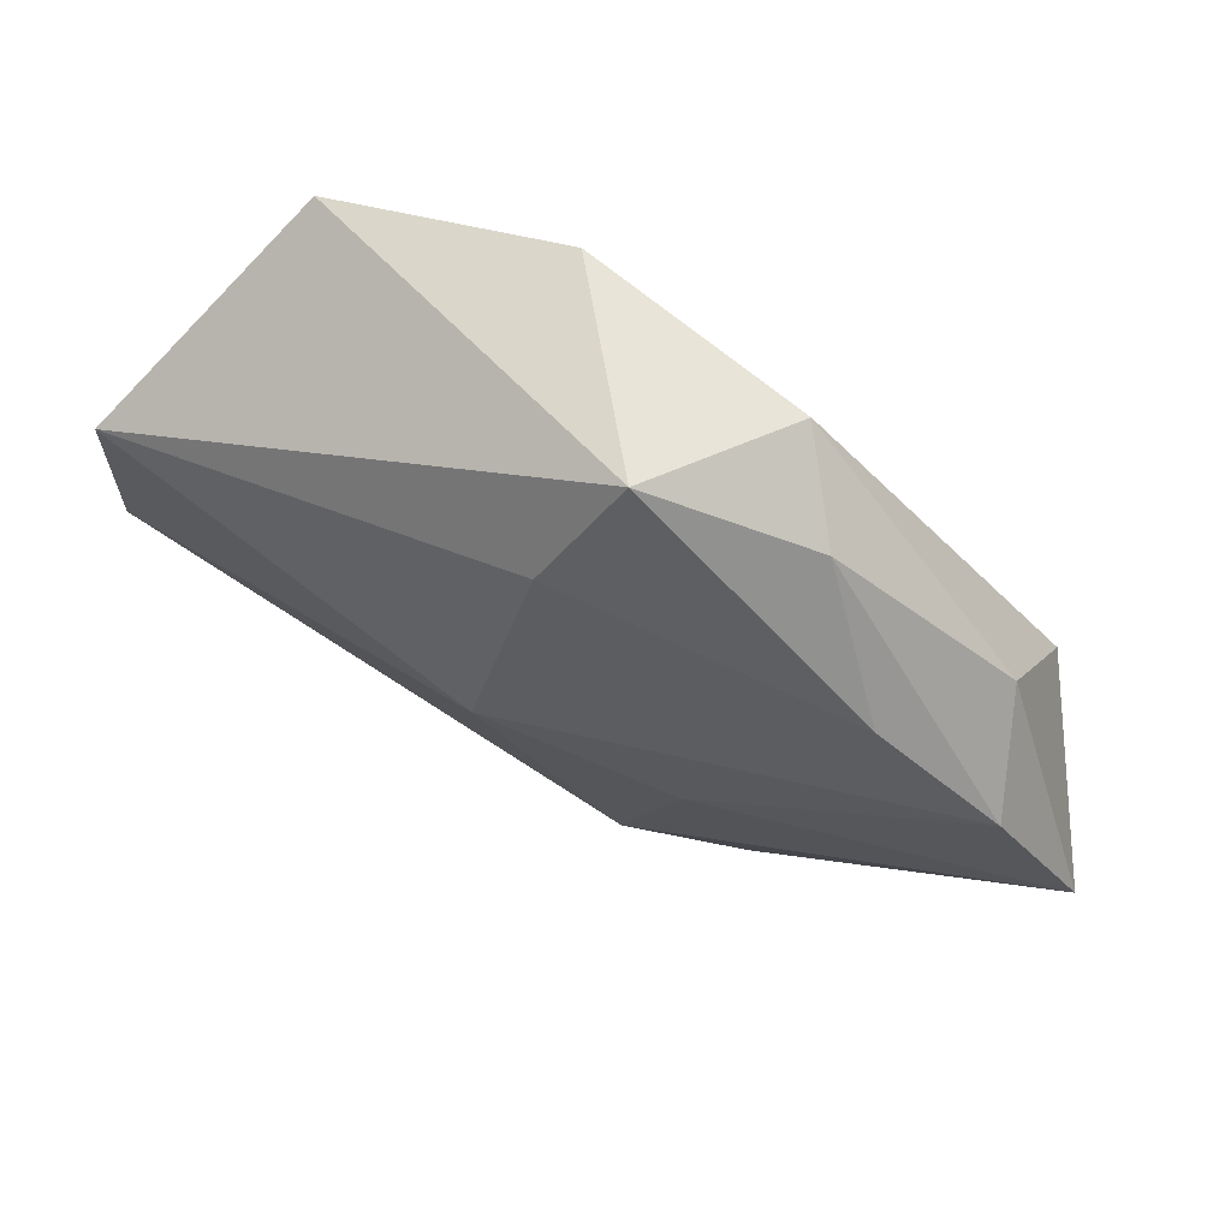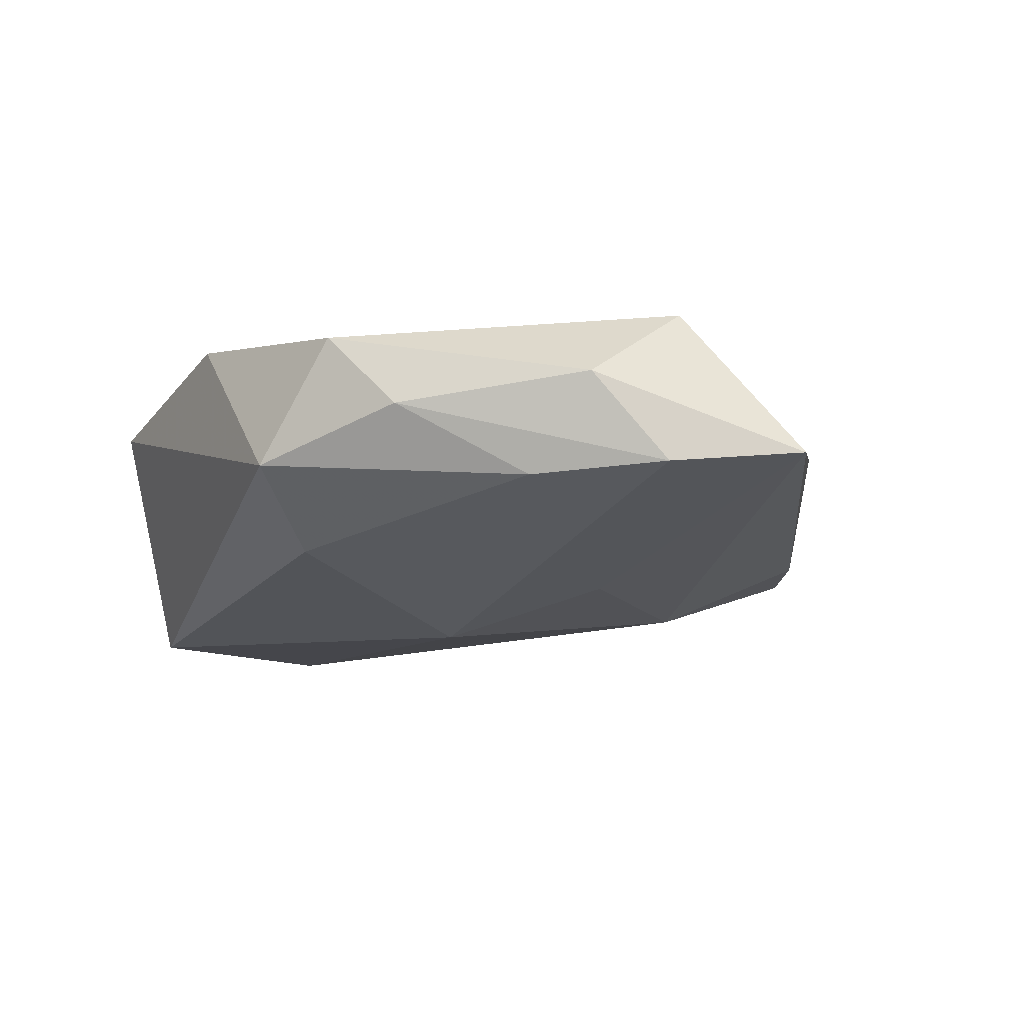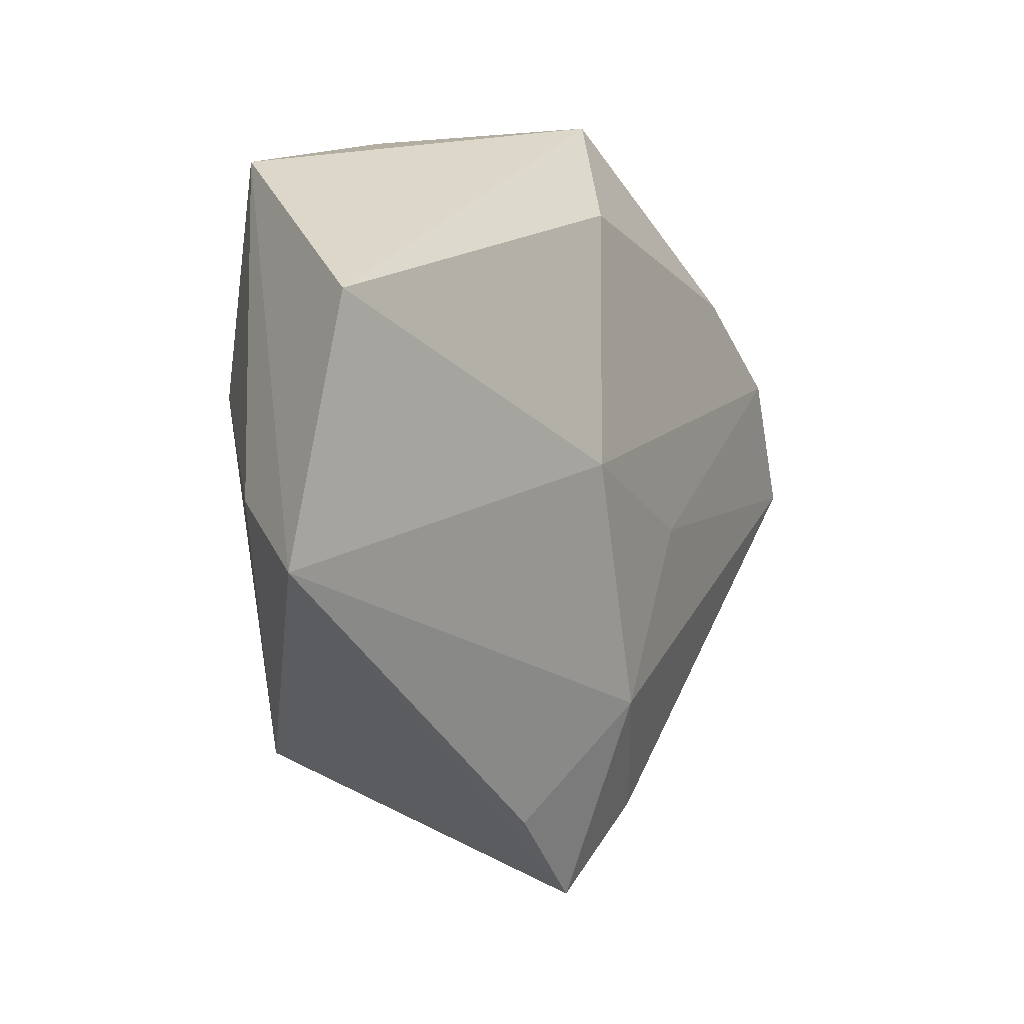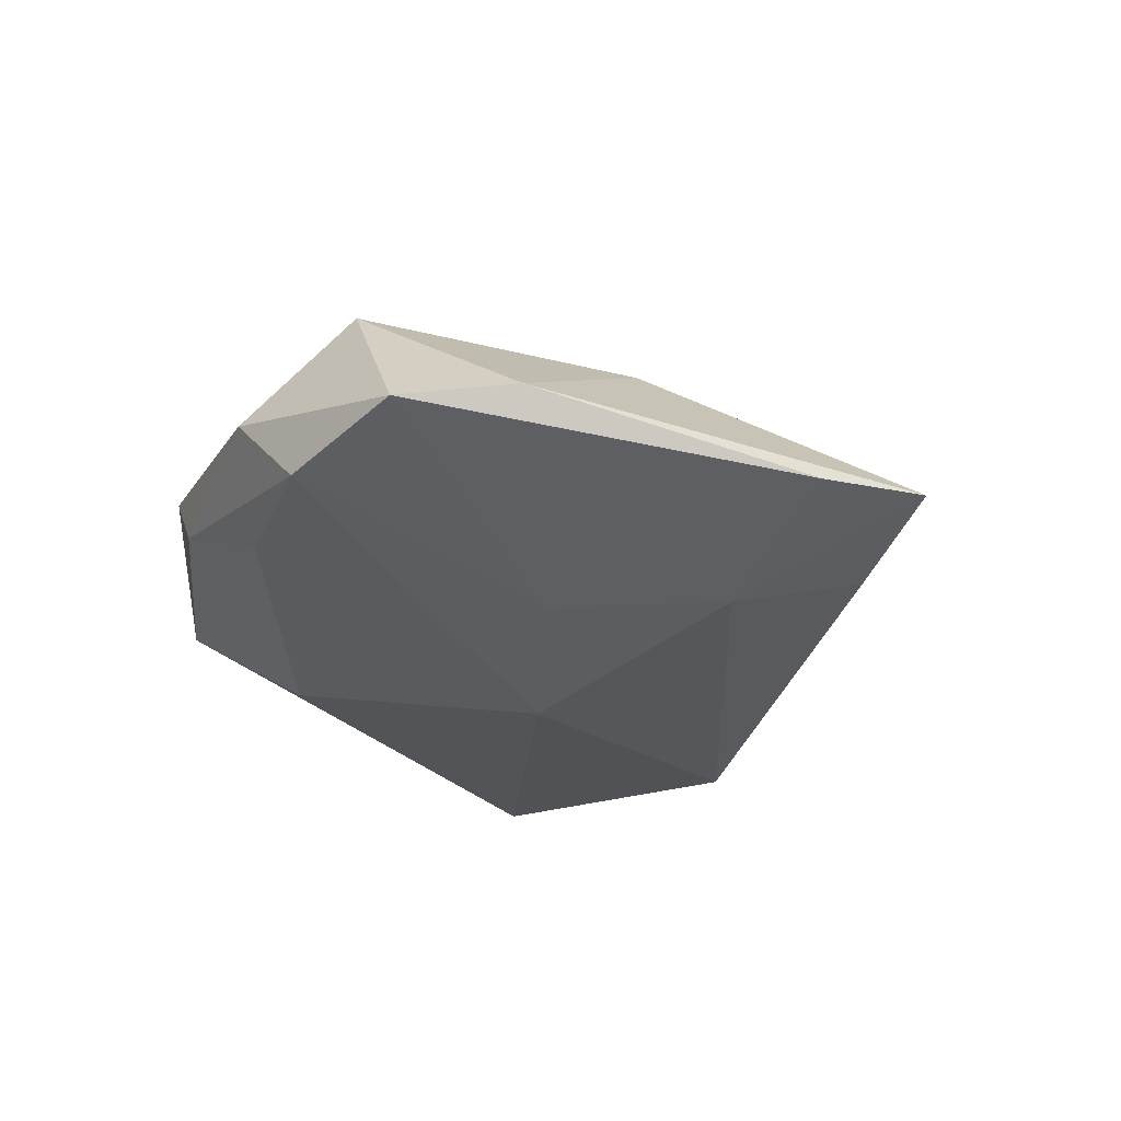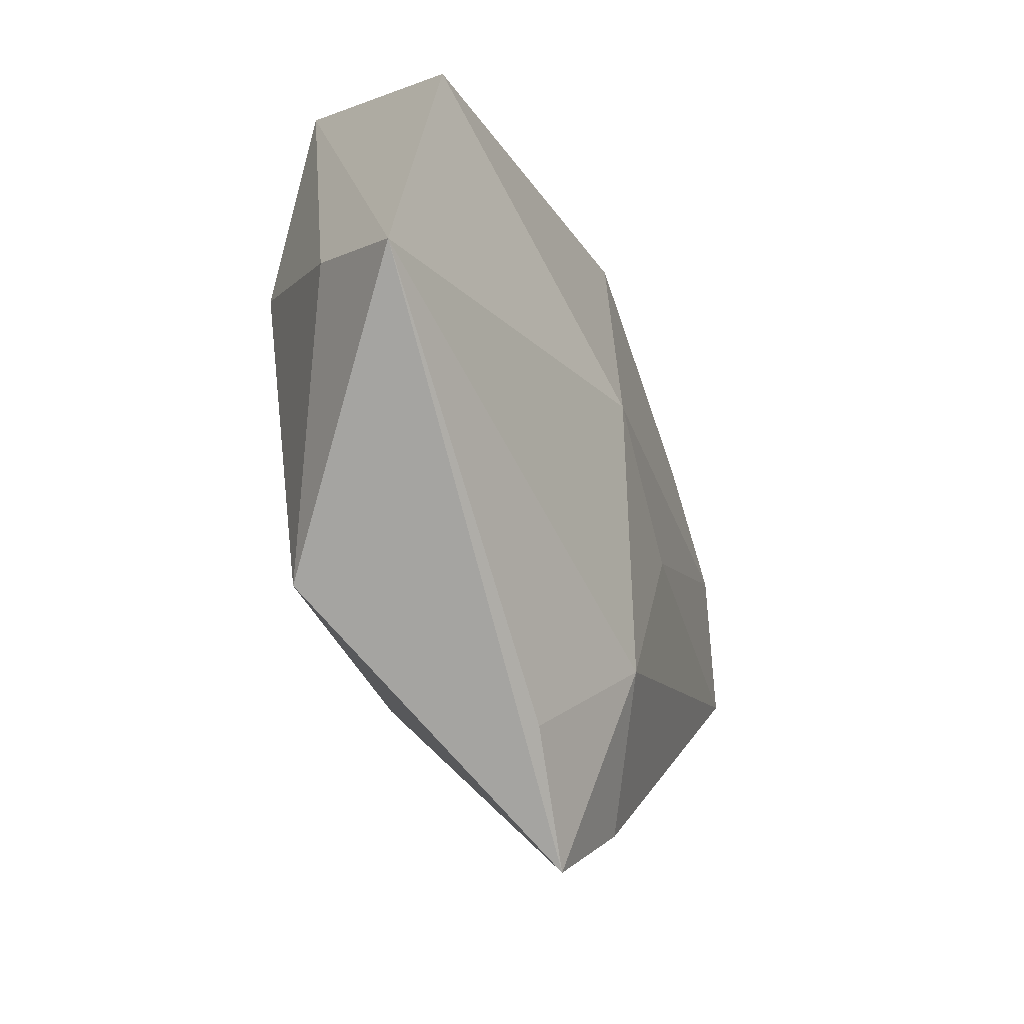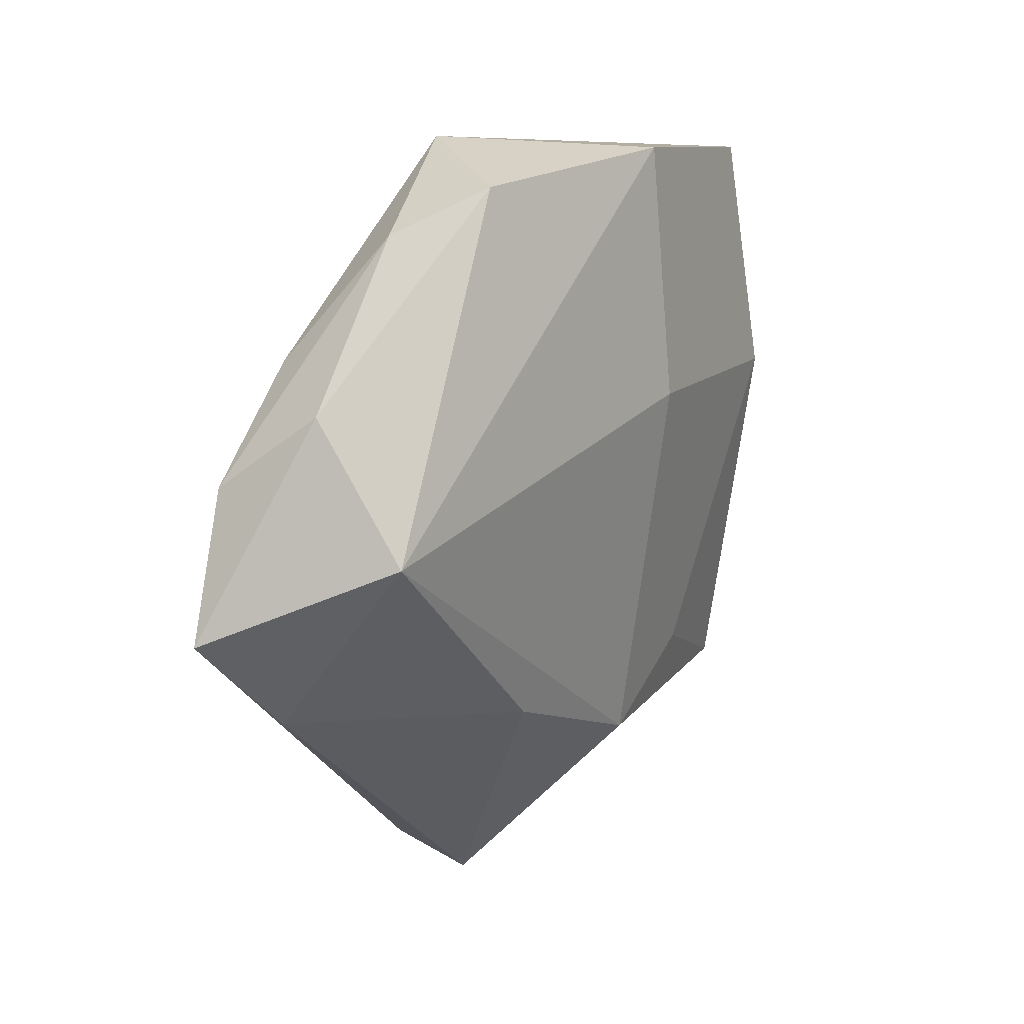
<metadata>
{"format":"obj","ext":"obj","renderer":"f3d","projection":"perspective","resolution":1024,"background":"white","views":[{"elev":66.6,"azim":-152.9,"up":"+Y"},{"elev":-19.7,"azim":-134.2,"up":"+Z"},{"elev":-1.8,"azim":125.2,"up":"+Y"},{"elev":-27.9,"azim":-73.8,"up":"+Z"},{"elev":-40.2,"azim":114.2,"up":"+Y"},{"elev":24.2,"azim":-59.0,"up":"+Y"}]}
</metadata>
<code>
v -0.04665 0.01185 -0.00967
v -0.02164 -0.04161 -0.00482
v -0.002619 -0.03063 0.01476
v 0.02545 -0.03328 0.01226
v 0.04546 0.01536 -0.01371
v 0.002709 -0.04199 -0.00605
v 0.006987 0.03873 0.01247
v 0.04292 -0.005599 0.001435
v -0.01088 -0.05188 -0.002748
v 0.01115 -0.0244 0.01469
v -0.0215 -0.02038 0.01238
v -0.01712 -0.007639 -0.01401
v -0.05523 -0.002467 -0.007172
v -0.01821 0.03943 0.006206
v -0.001763 0.02879 -0.01381
v -0.009924 -0.02838 -0.0127
v -0.04673 -0.01419 -0.002615
v 0.003882 -0.0007089 -0.01759
v 0.03298 0.03234 0.009625
v 0.04945 -0.01314 -0.01013
v 0.003903 0.01083 0.01693
v -0.02461 0.03445 -0.002499
v -0.007702 0.0407 -0.007281
v 0.02974 0.006699 0.01568
v -0.03362 0.02152 -0.01038
v -0.04265 0.0204 0.0002458
v -0.044 0.006291 0.01125
f 5 20 18
f 19 20 5
f 17 27 13
f 27 3 21
f 13 27 26
f 26 27 14
f 16 18 20
f 23 19 5
f 9 20 4
f 4 3 9
f 11 17 9
f 27 17 11
f 9 3 11
f 11 3 27
f 7 23 14
f 19 23 7
f 14 27 7
f 27 21 7
f 24 19 7
f 7 21 24
f 13 16 2
f 2 16 9
f 2 17 13
f 9 17 2
f 12 16 13
f 18 16 12
f 6 20 9
f 9 16 6
f 6 16 20
f 5 18 15
f 15 23 5
f 22 26 14
f 14 23 22
f 24 4 8
f 8 4 20
f 8 19 24
f 20 19 8
f 10 4 24
f 3 4 10
f 24 21 10
f 10 21 3
f 13 26 1
f 26 22 1
f 1 15 18
f 1 12 13
f 18 12 1
f 23 15 25
f 15 1 25
f 25 22 23
f 25 1 22

</code>
